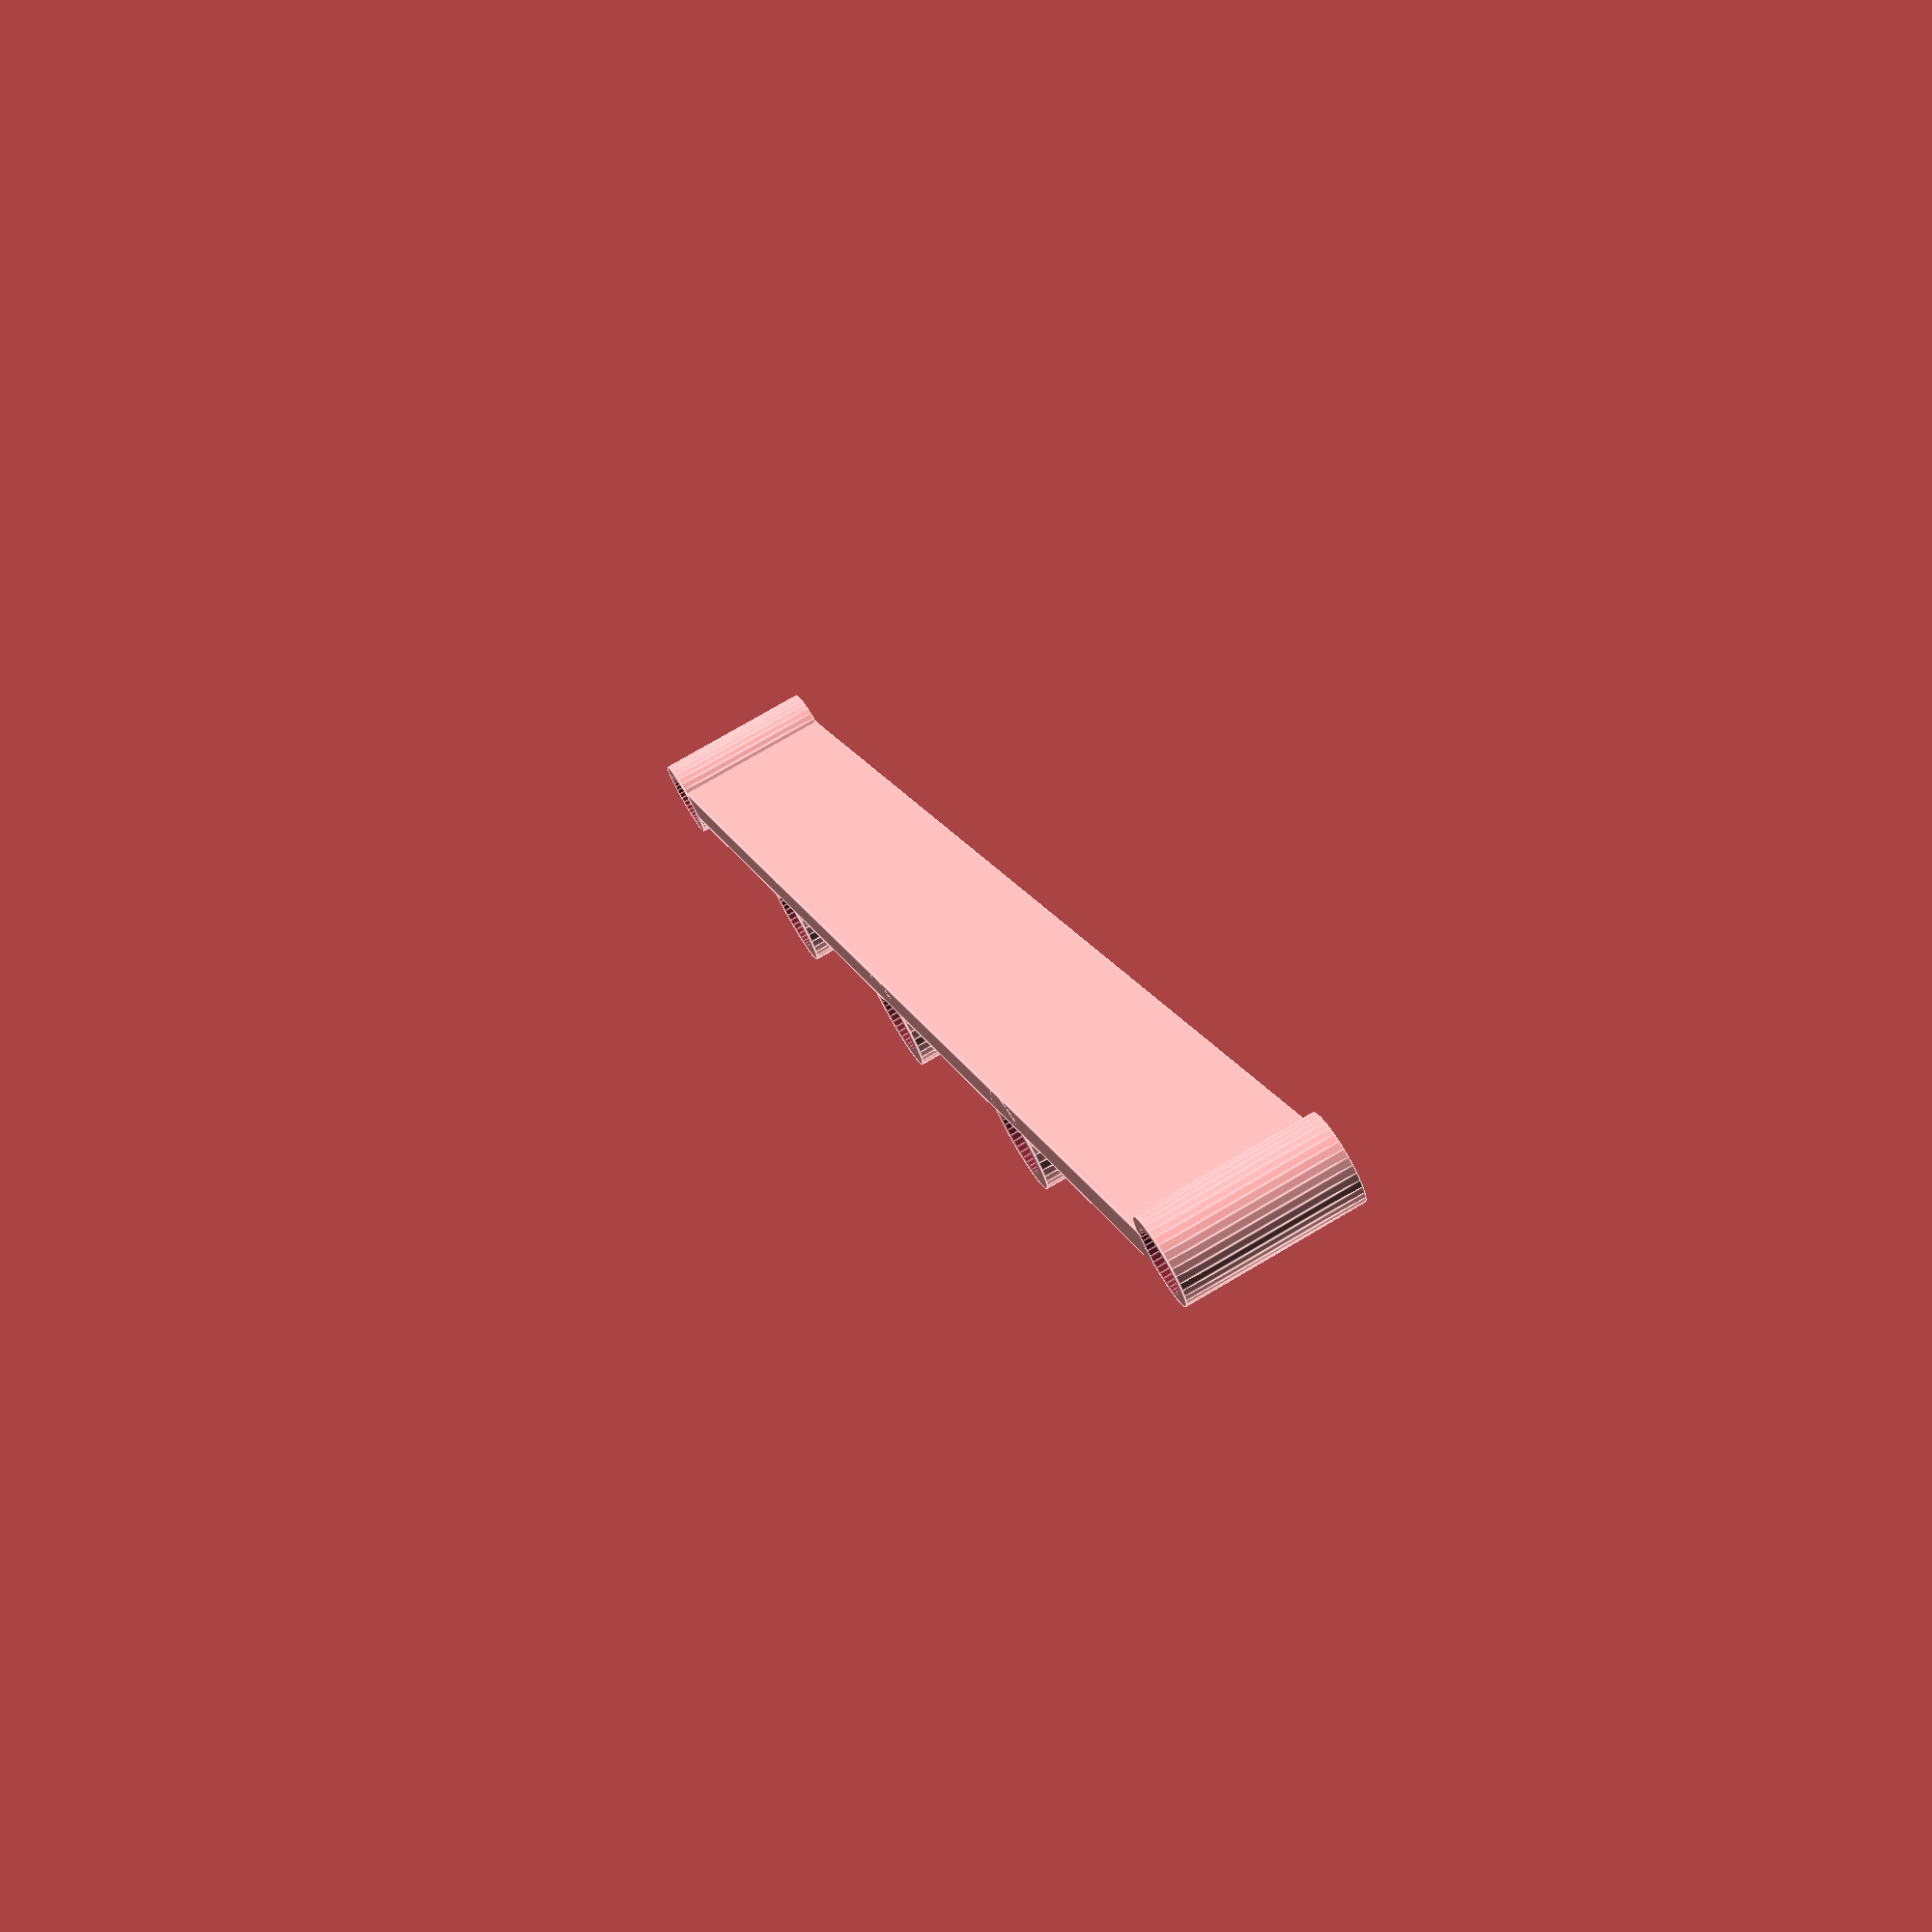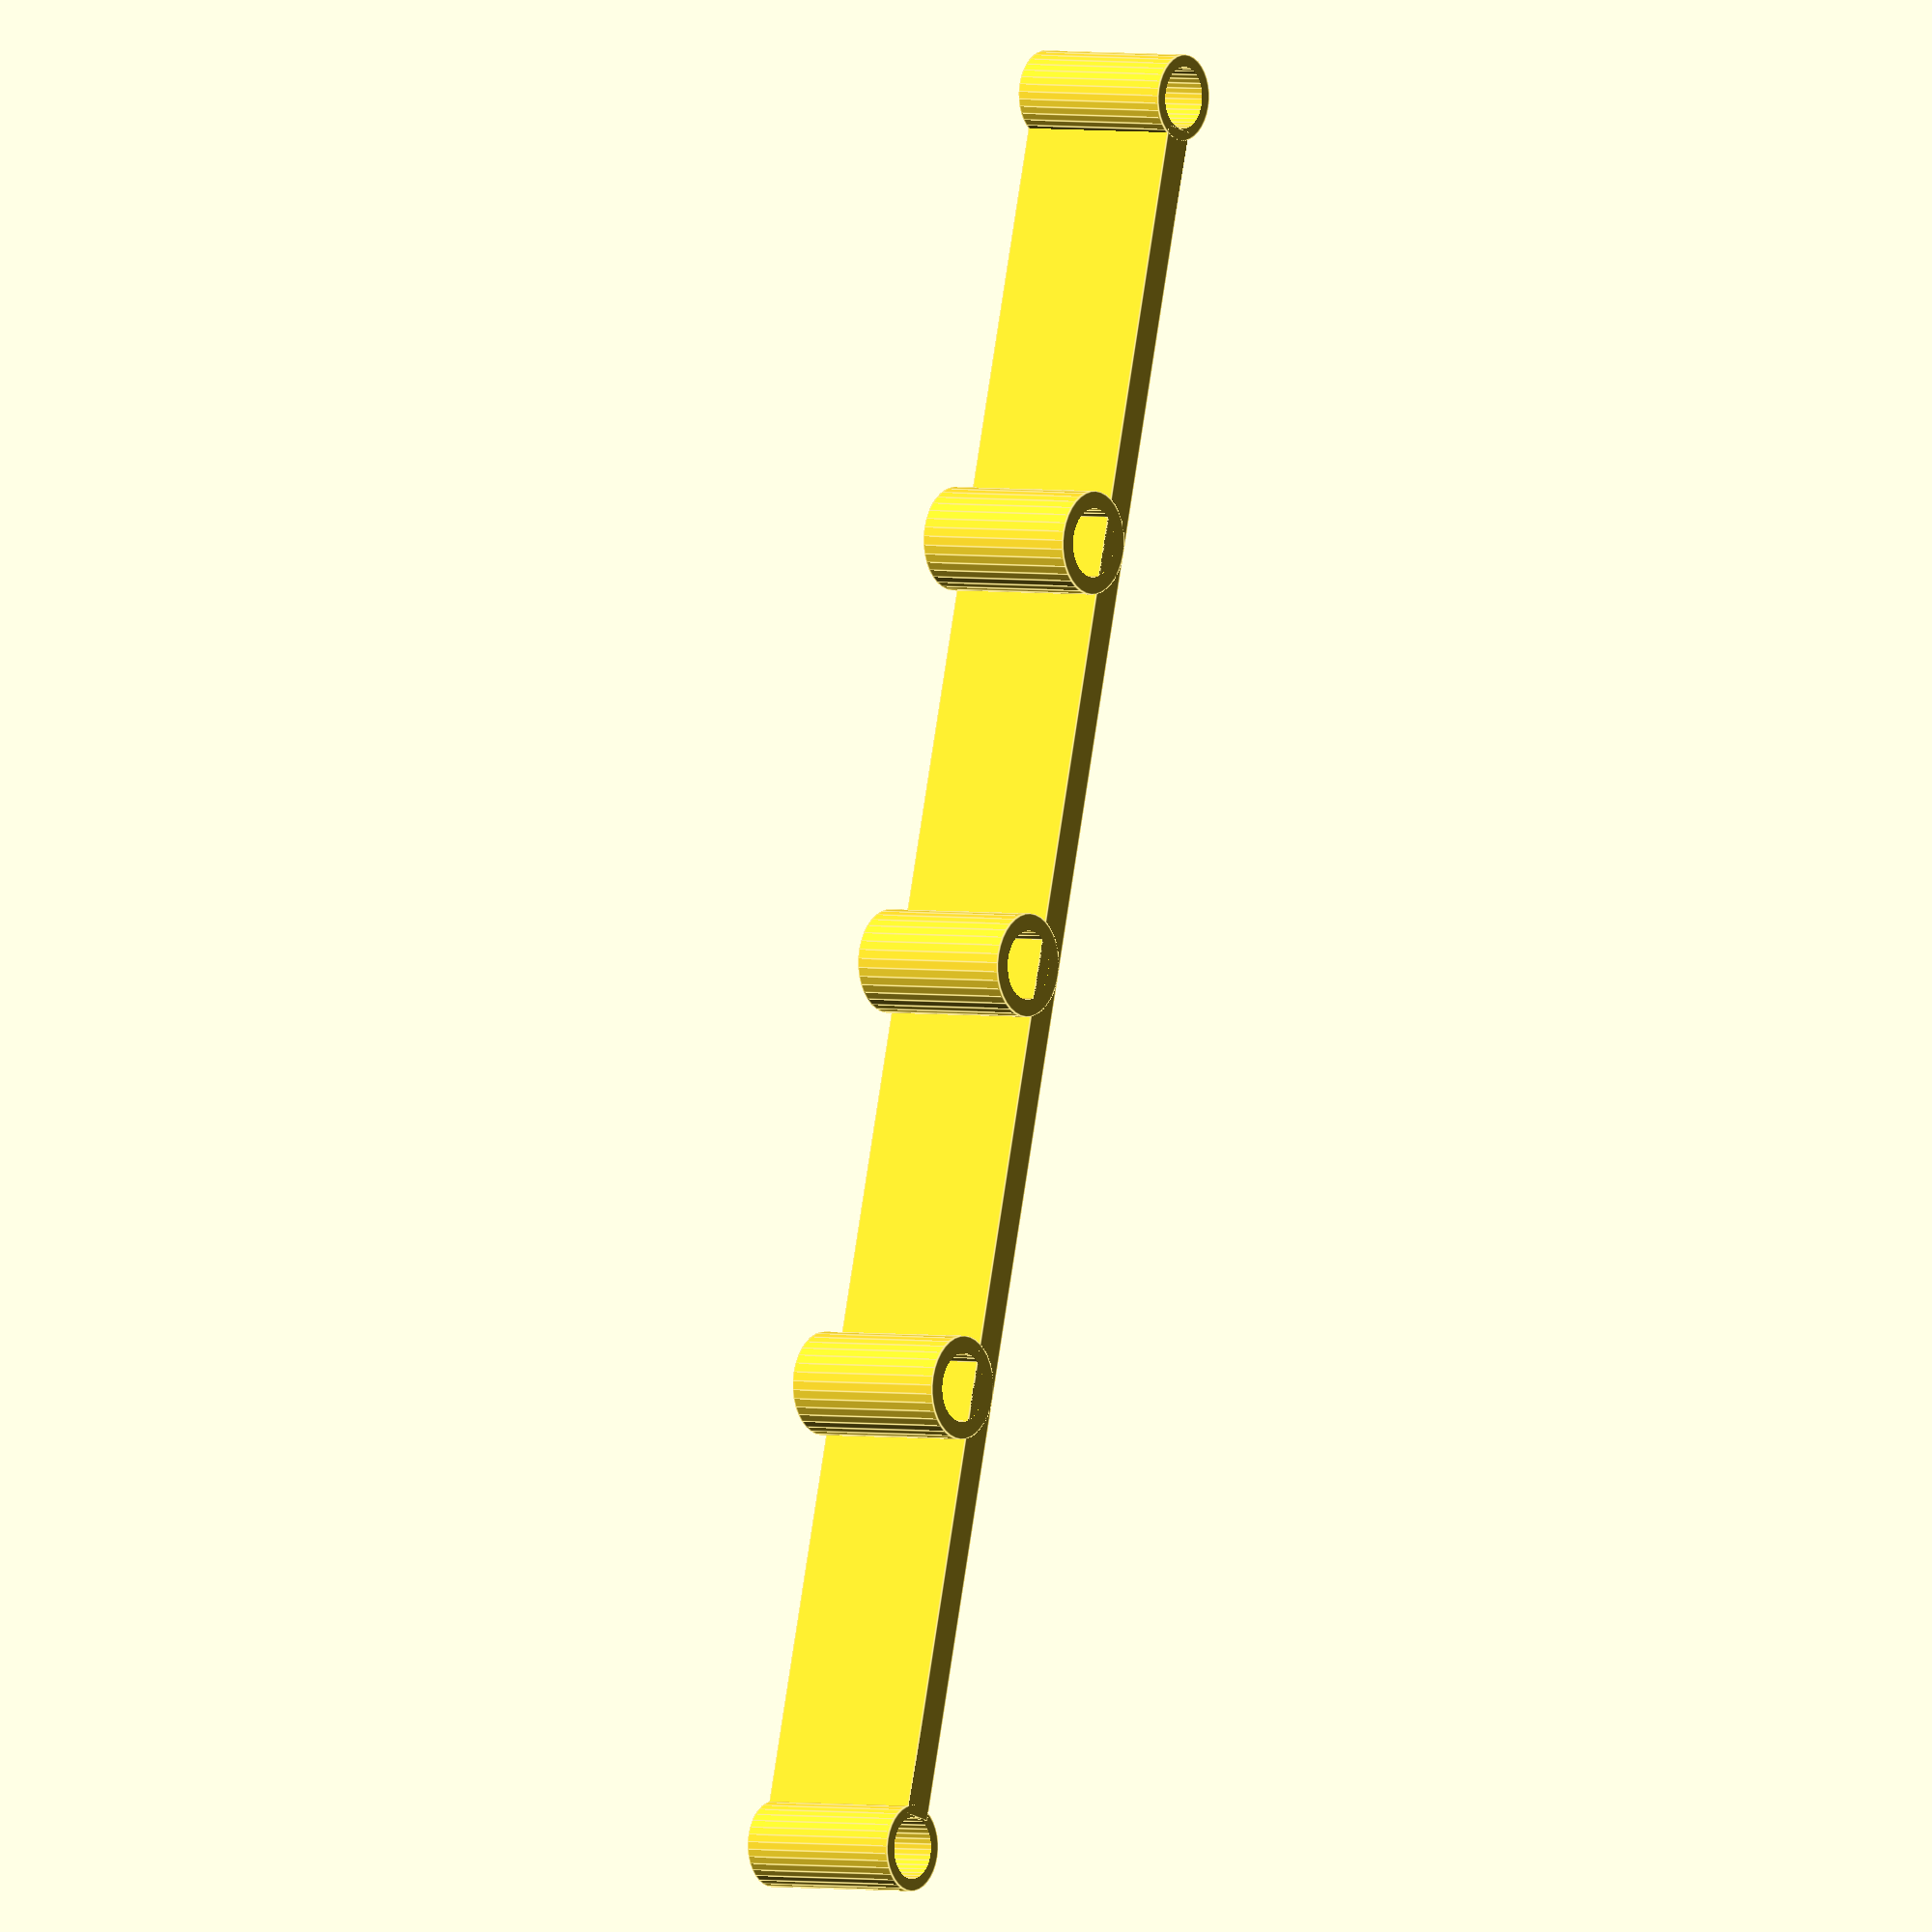
<openscad>
module spring_end(width) {
    difference() {
        cylinder(h=width,d=5,$fn=36);
        translate([0,0,-1]) cylinder(h=width+2,d=3.6,$fn=36);
    }
}

module rubber_band_clip(width) {
   difference() {
       cylinder(h=width,d=6,$fn=36); 
       translate([0,0,-1]) cylinder(h=width+2,d=4,$fn=36);
   }
}

module spring(length, width) {
    union() {
        translate([-length/2-1.8,0,0]) spring_end(width);
        translate([length/2+1.8,0,0]) spring_end(width);
        translate([-length/2,-1,0]) cube([length,2,width]);
        translate([0,-2,0]) rubber_band_clip(width);
        translate([-length/4,-2,0]) rubber_band_clip(width);
        translate([length/4,-2,0]) rubber_band_clip(width);
    }
}

module end(length, width) {
    difference() {
        hull() for(i = [0,90,180,270]) {
            rotate([0,0,i]) translate([-width/2-2,-20,length/2-2]) cube([width+4,5,10]);
        }

        union() {
            for(i = [0,90,180,270]) {
                rotate([0,0,i]) translate([-width/2-10,-16.5,length/2+1.8])rotate([0,90,0]) cylinder(h=width+20,d=4.4,$fn=36);
            }
            for(i = [0,90,180,270]) {
            rotate([0,0,i]) translate([-width/2-0.5,-16.5,length/2+1.8])   rotate([0,90,0]) cylinder(h=width+1,d=11,$fn=36);
            }
            
            
        translate([0,0,length/2-3]) cylinder(h=13,d=4,$fn=36);
        }
    }
}

length = 100;
width = 10;

//for(i = [0,90,180,270]) {
//    rotate([0,0,i]) translate([-width/2,16.5,0]) rotate([0,90,0]) spring(length, width);    
//}

//end(length, width);
//translate([0,0,0]) rotate([180,0,0]) end(length, width);

spring(length, width);



</openscad>
<views>
elev=104.0 azim=122.4 roll=120.4 proj=p view=edges
elev=177.7 azim=75.3 roll=53.5 proj=o view=edges
</views>
